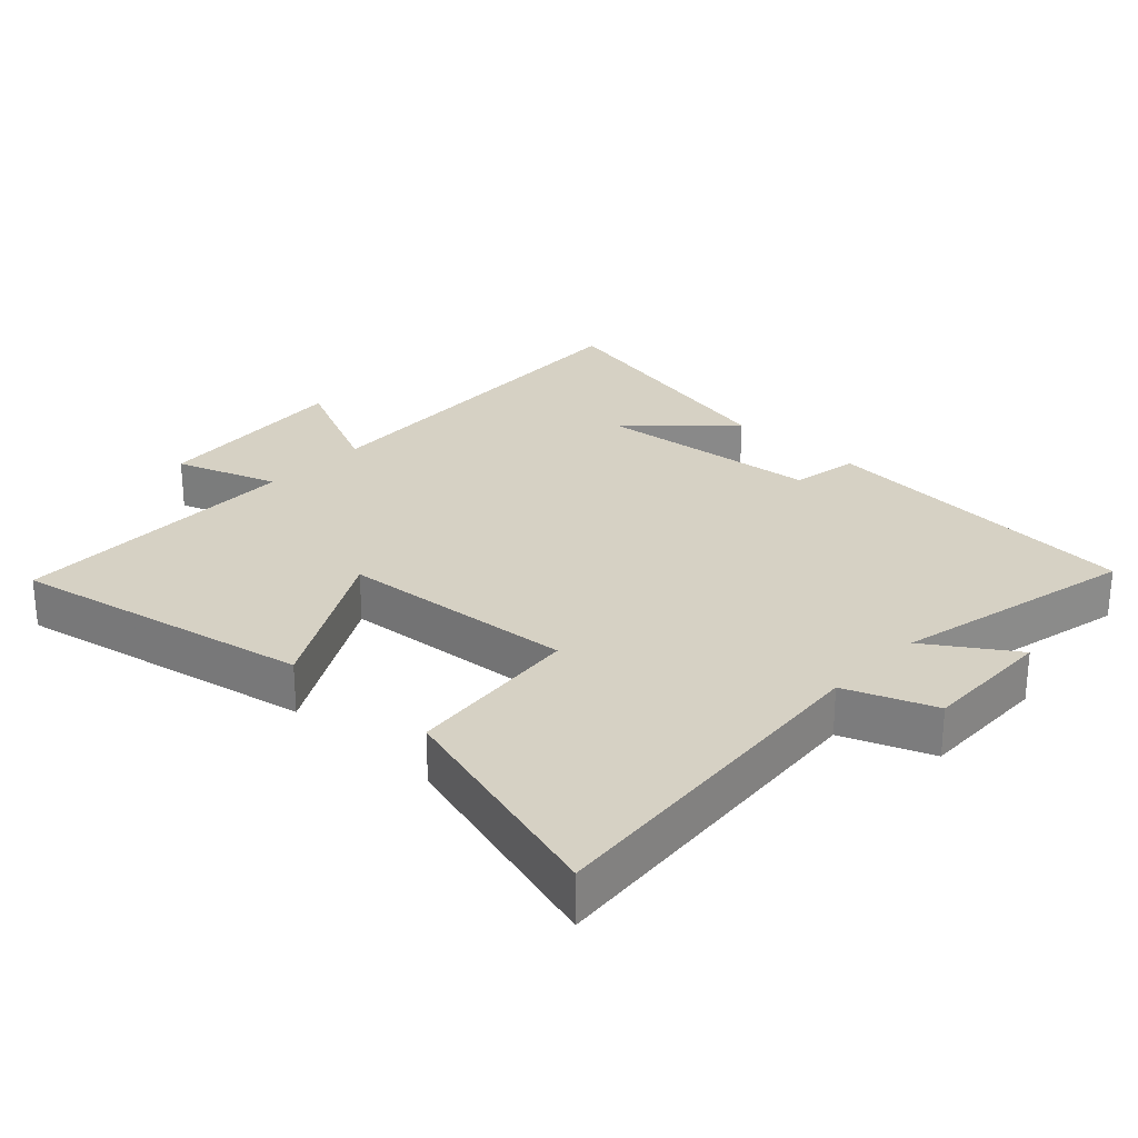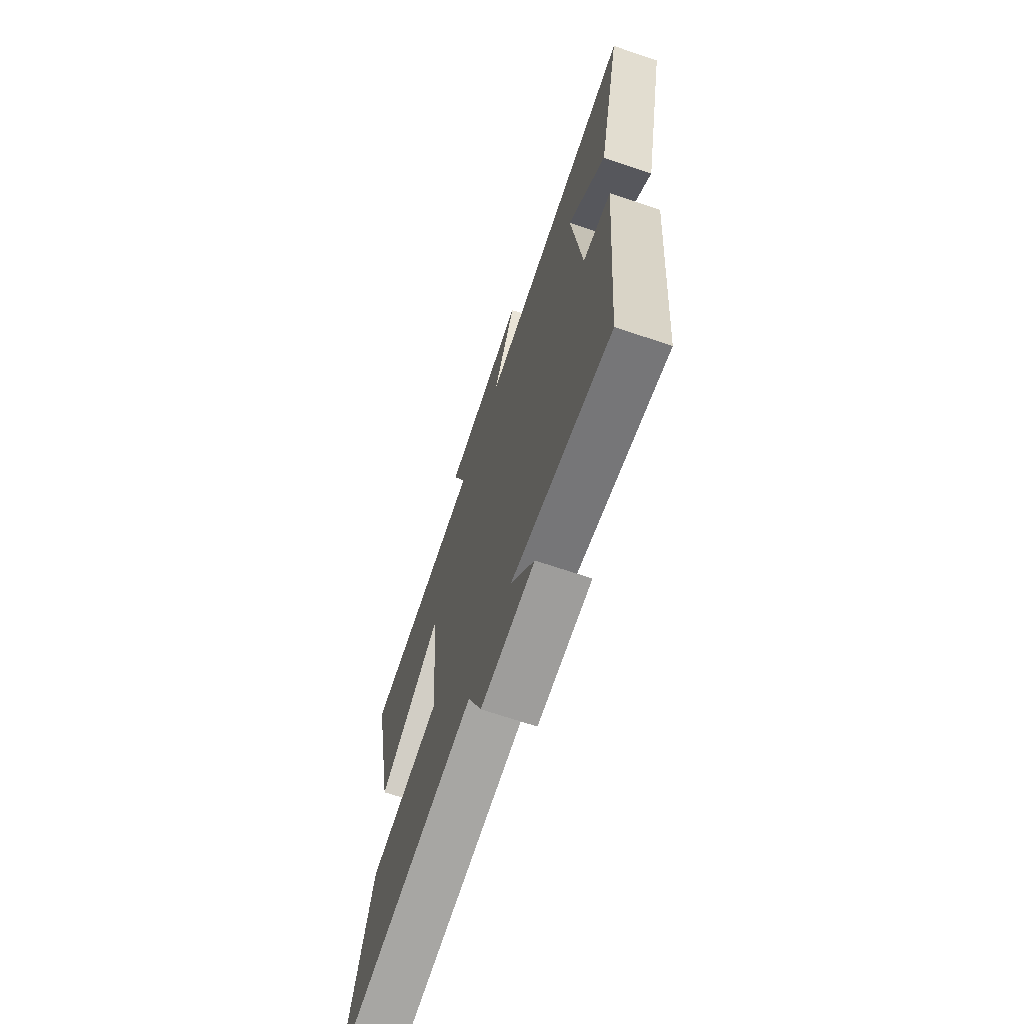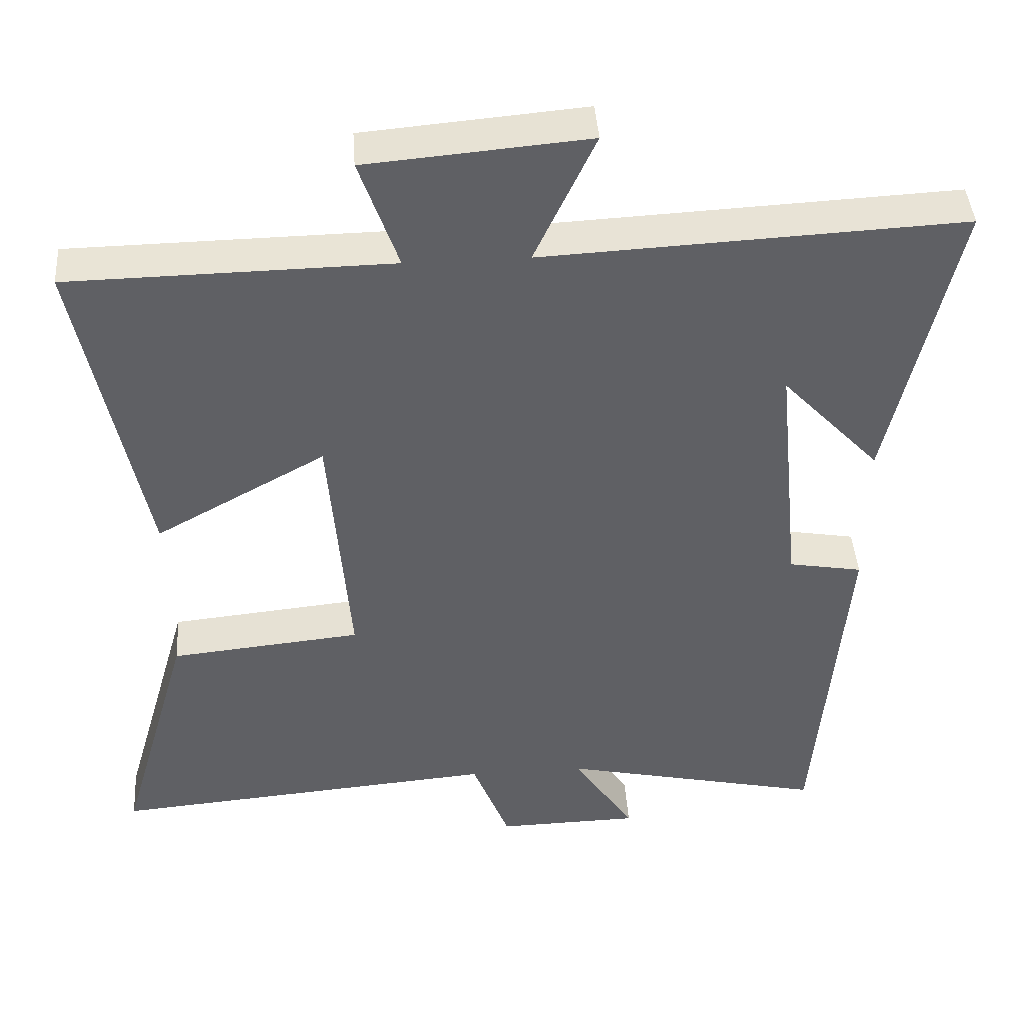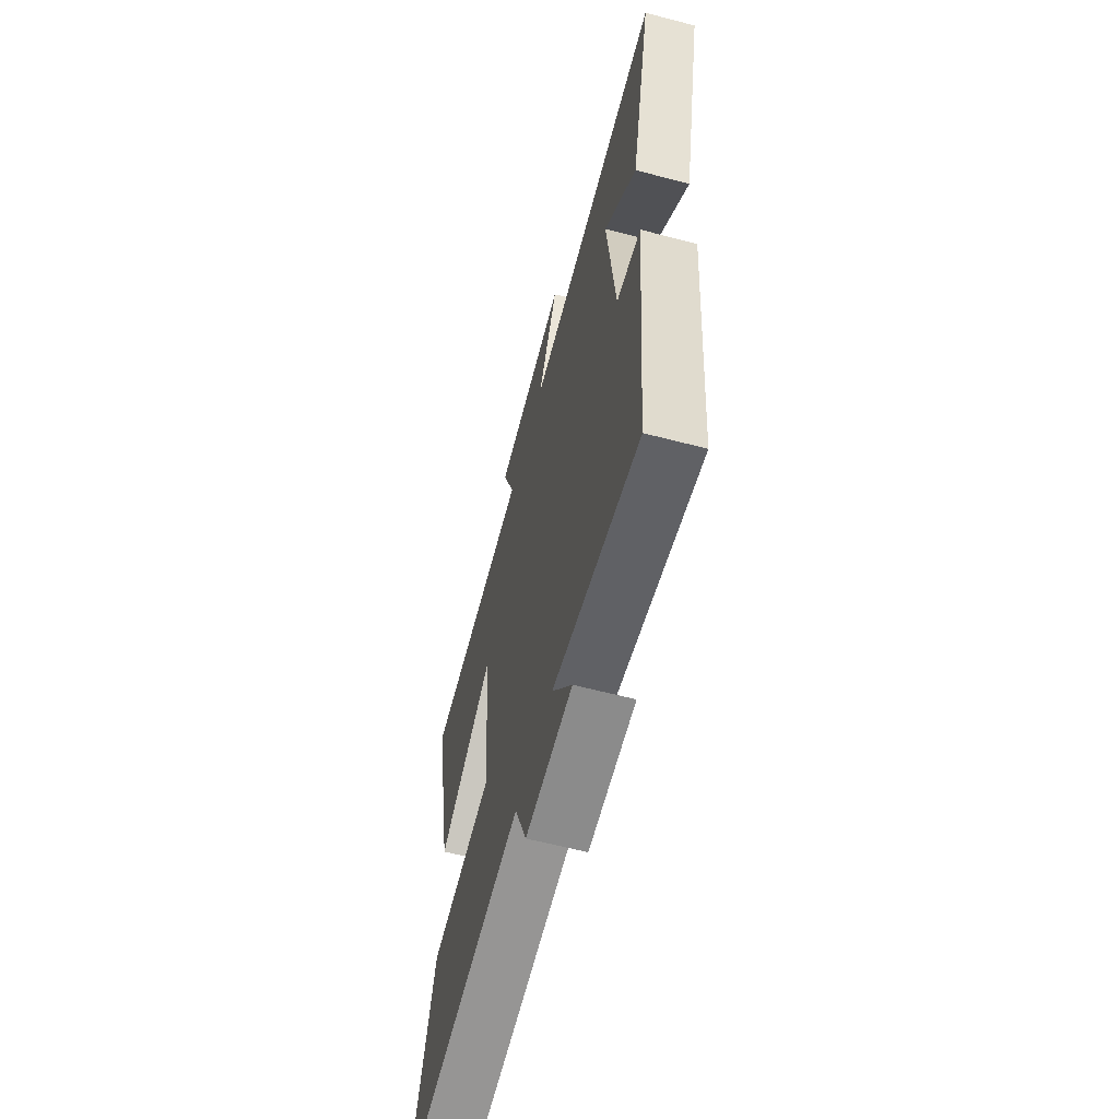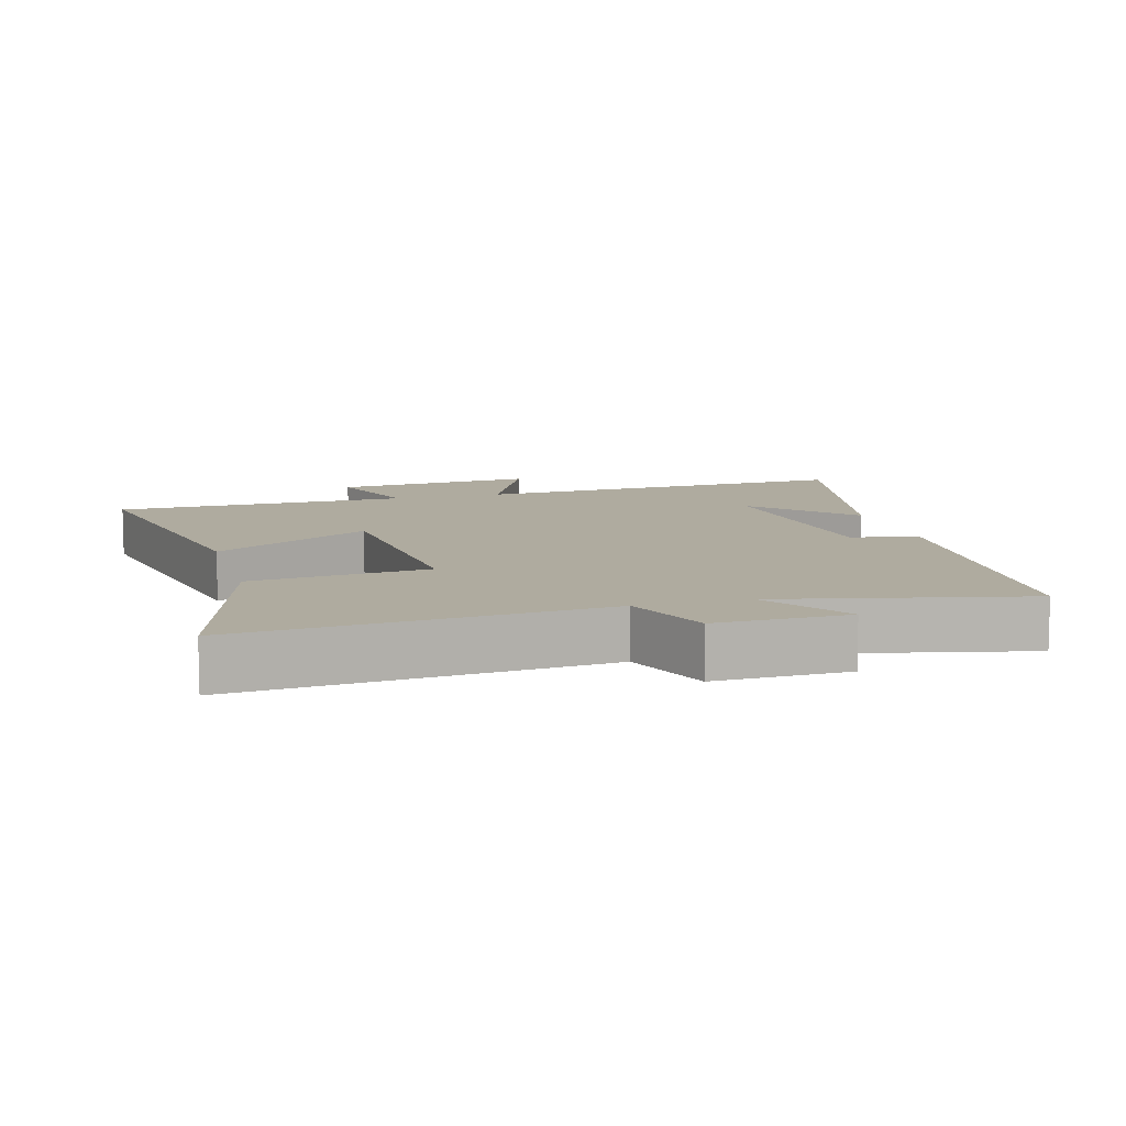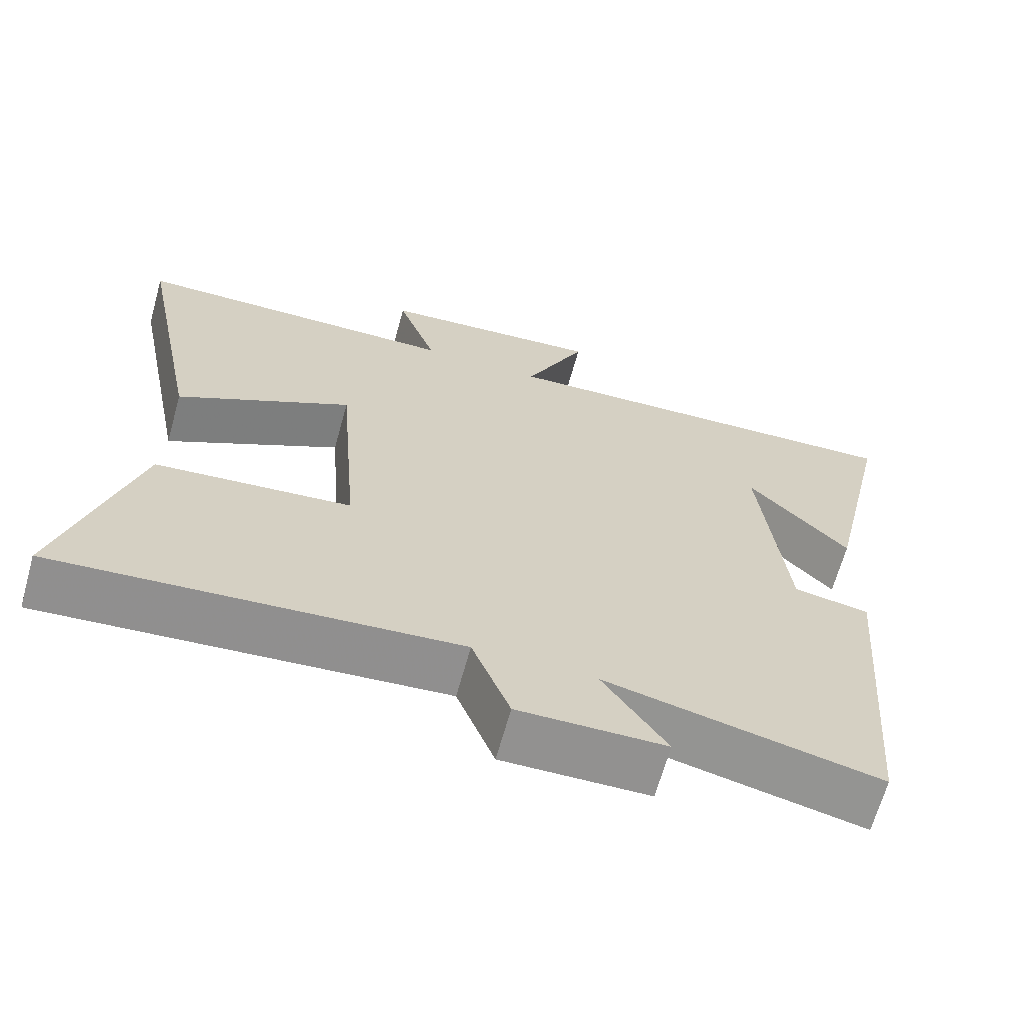
<metadata>
{"format":"obj","ext":"obj","renderer":"f3d","projection":"perspective","resolution":1024,"background":"white","views":[{"elev":26.8,"azim":133.2,"up":"+Y"},{"elev":-69.3,"azim":-108.6,"up":"+Z"},{"elev":43.1,"azim":176.0,"up":"+Z"},{"elev":-62.7,"azim":-104.8,"up":"+Z"},{"elev":9.6,"azim":164.3,"up":"+Y"},{"elev":-66.3,"azim":164.4,"up":"+Z"}]}
</metadata>
<code>
v 0.599 0.07 -0.545
v 0.066 0.07 -0.5
v 0.015 0.07 -0.632
v -0.181 0.07 -0.628
v -0.096 0.07 -0.5
v -0.459 0.07 -0.581
v -0.5 0.07 -0.092
v -0.399 0.07 -0.074
v -0.365 0.07 0.266
v -0.5 0.07 0.122
v -0.59 0.07 0.528
v -0.018 0.07 0.5
v -0.101 0.07 0.679
v 0.201 0.07 0.653
v 0.148 0.07 0.5
v 0.588 0.07 0.493
v 0.5 0.07 0.047
v 0.266 0.07 0.177
v 0.238 0.07 -0.175
v 0.5 0.07 -0.201
v 0.599 0 -0.545
v 0.066 0 -0.5
v 0.015 0 -0.632
v -0.181 0 -0.628
v -0.096 0 -0.5
v -0.459 0 -0.581
v -0.5 0 -0.092
v -0.399 0 -0.074
v -0.365 0 0.266
v -0.5 0 0.122
v -0.59 0 0.528
v -0.018 0 0.5
v -0.101 0 0.679
v 0.201 0 0.653
v 0.148 0 0.5
v 0.588 0 0.493
v 0.5 0 0.047
v 0.266 0 0.177
v 0.238 0 -0.175
v 0.5 0 -0.201
f 19 20 1 2
f 18 19 2
f 15 16 17 18
f 15 18 2 3
f 12 13 14 15
f 12 15 3
f 9 10 11
f 9 11 12
f 8 9 12 3
f 5 6 7 8
f 3 4 5
f 3 5 8
f 22 21 40 39
f 22 39 38
f 38 37 36 35
f 23 22 38 35
f 35 34 33 32
f 23 35 32
f 31 30 29
f 32 31 29
f 23 32 29 28
f 28 27 26 25
f 25 24 23
f 28 25 23
f 1 21 22 2
f 2 22 23 3
f 3 23 24 4
f 4 24 25 5
f 5 25 26 6
f 6 26 27 7
f 7 27 28 8
f 8 28 29 9
f 9 29 30 10
f 10 30 31 11
f 11 31 32 12
f 12 32 33 13
f 13 33 34 14
f 14 34 35 15
f 15 35 36 16
f 16 36 37 17
f 17 37 38 18
f 18 38 39 19
f 19 39 40 20
f 20 40 21 1

</code>
